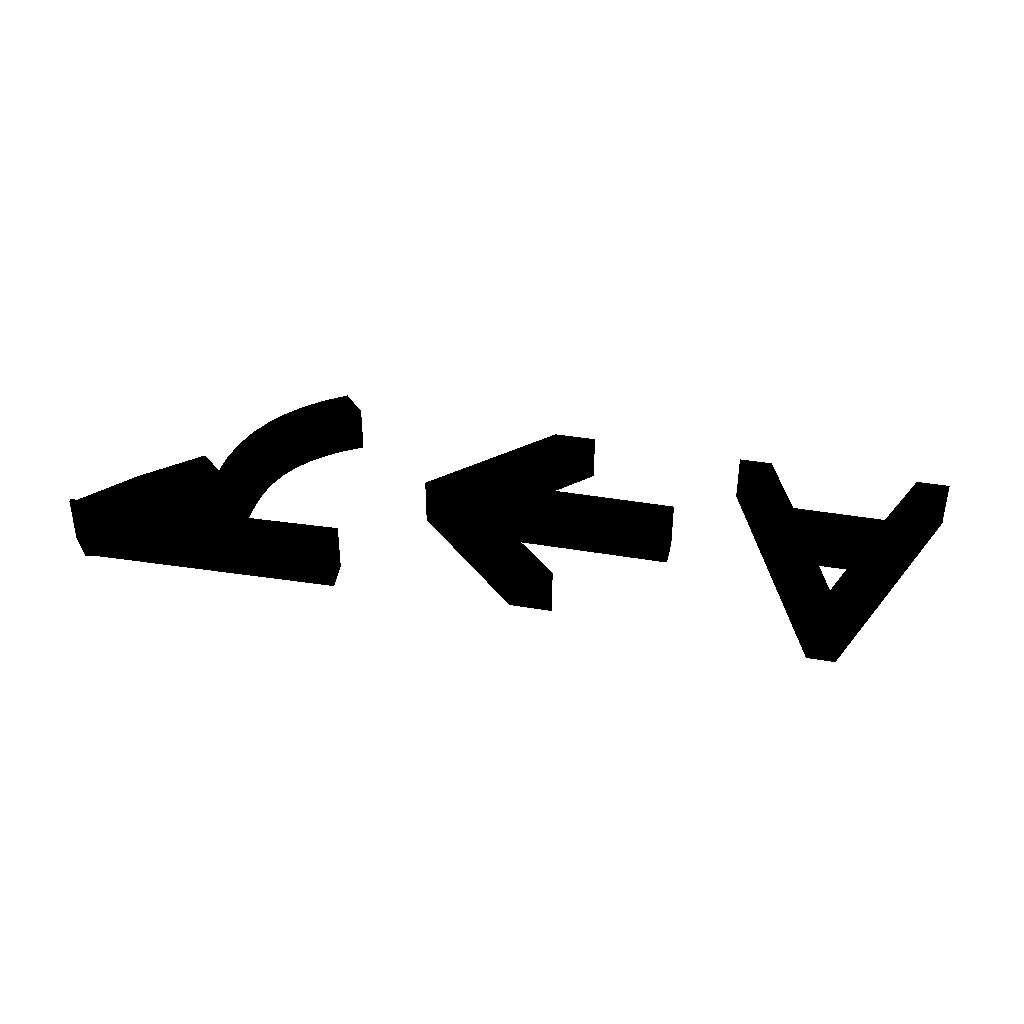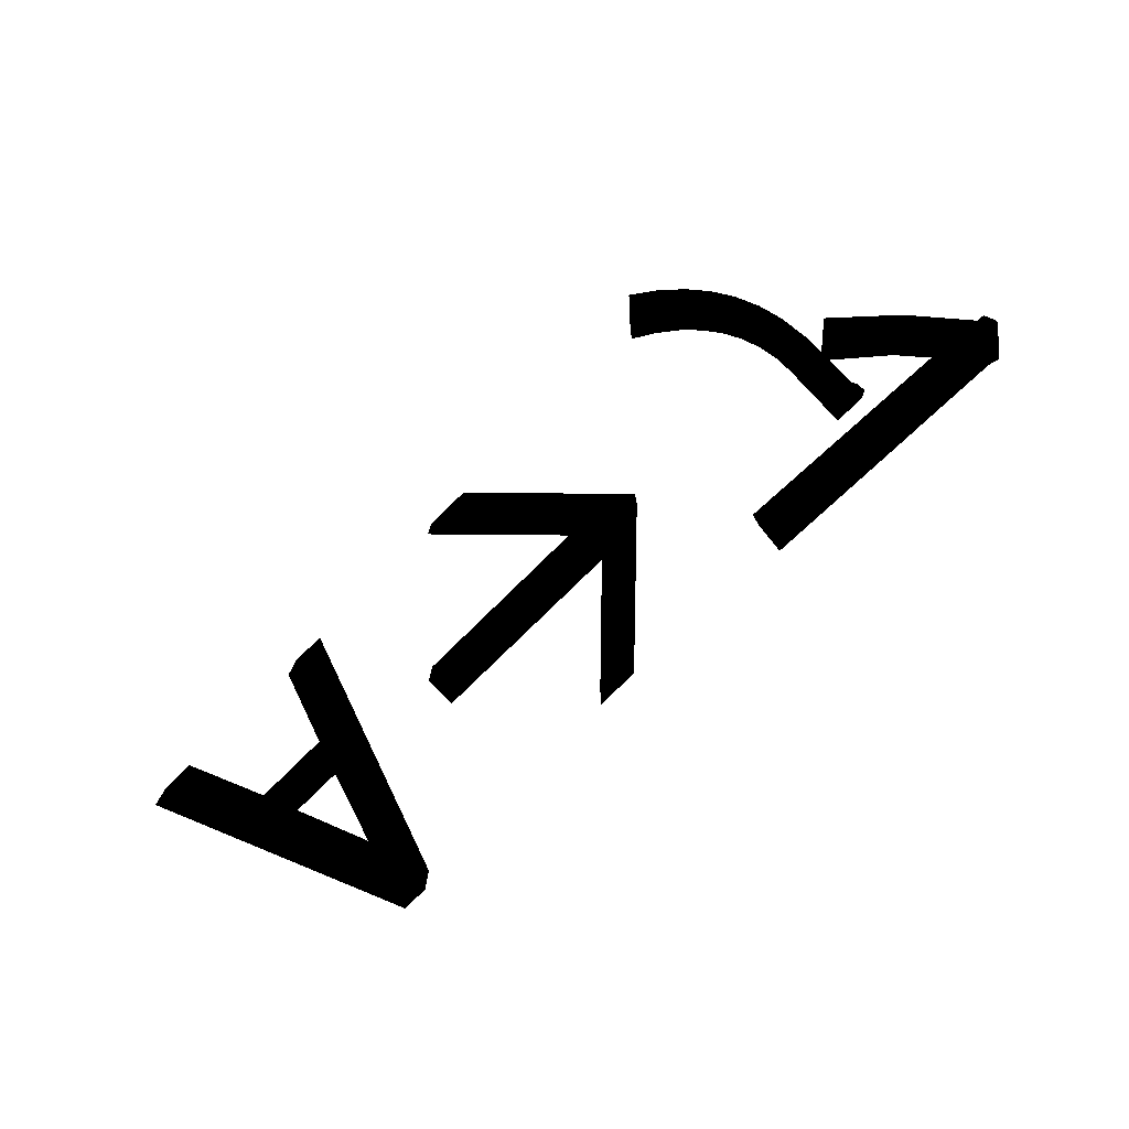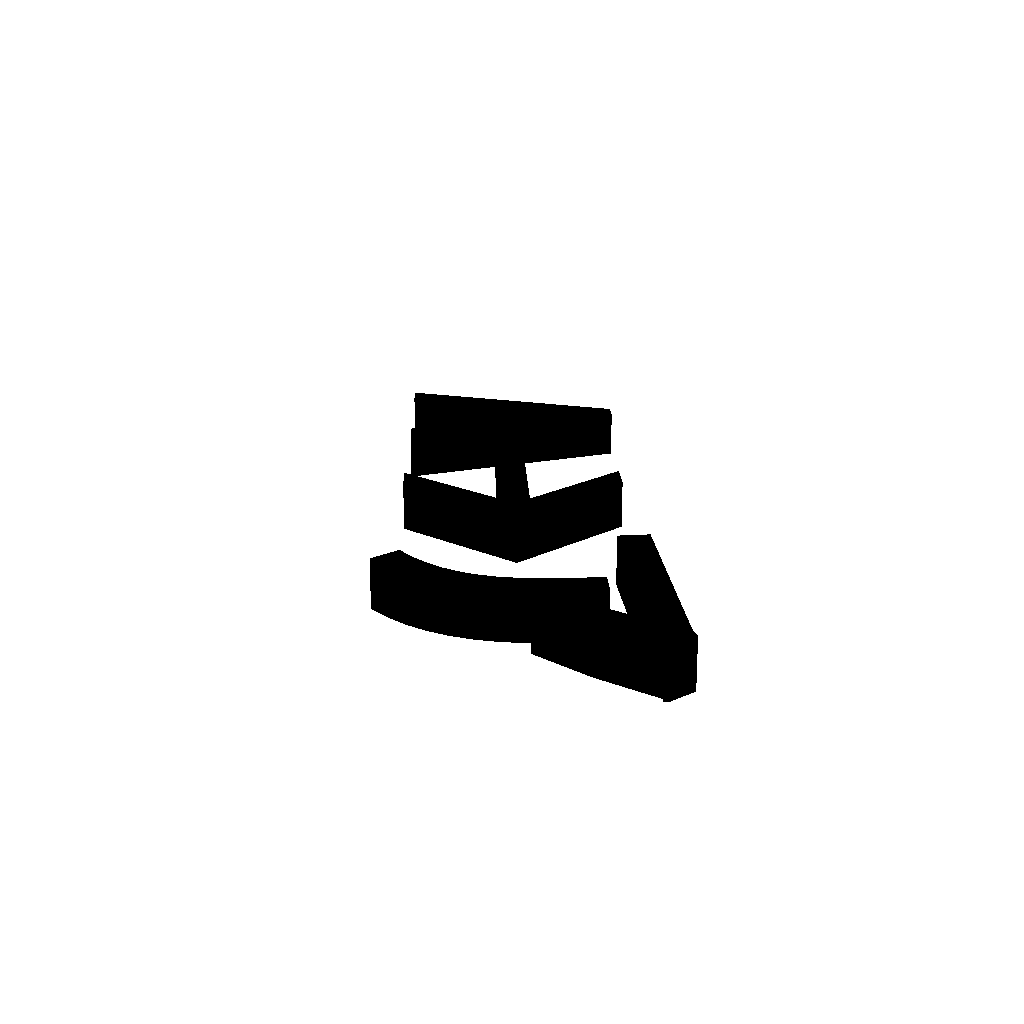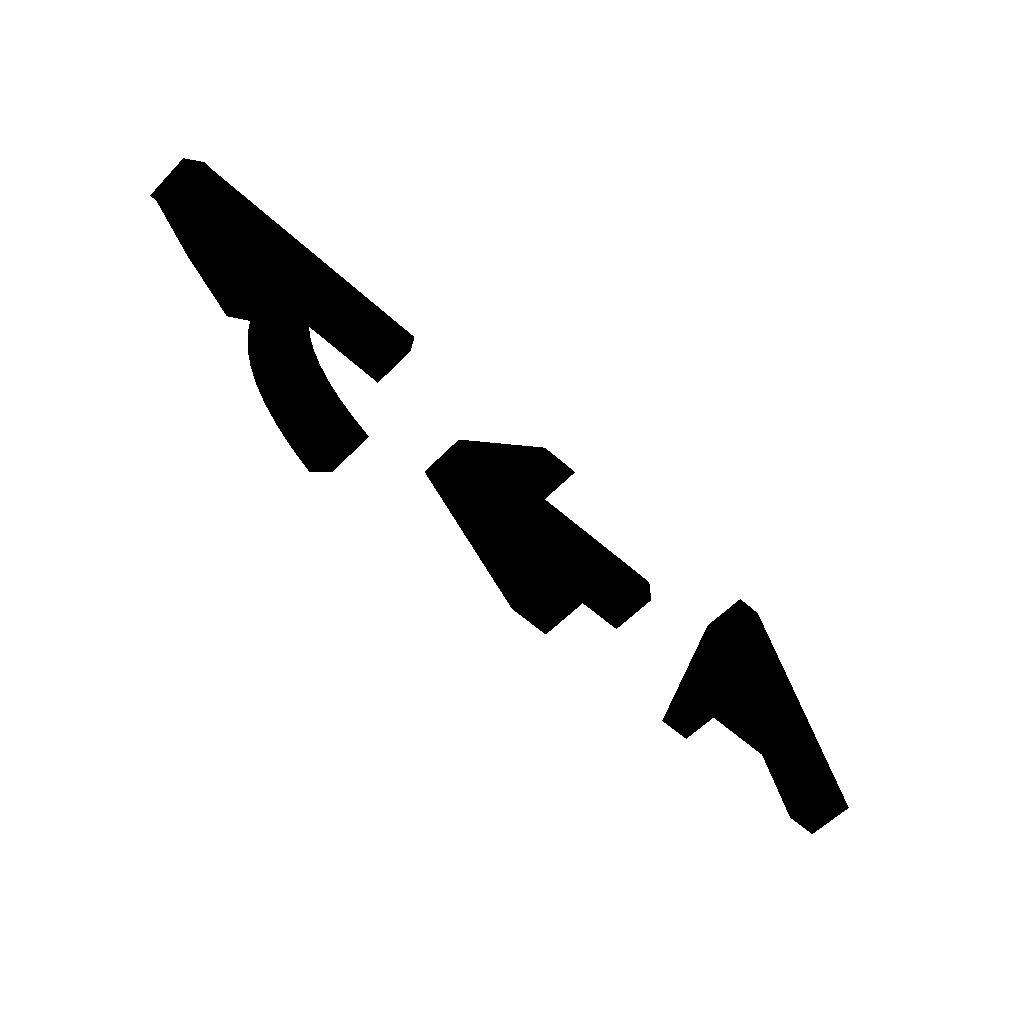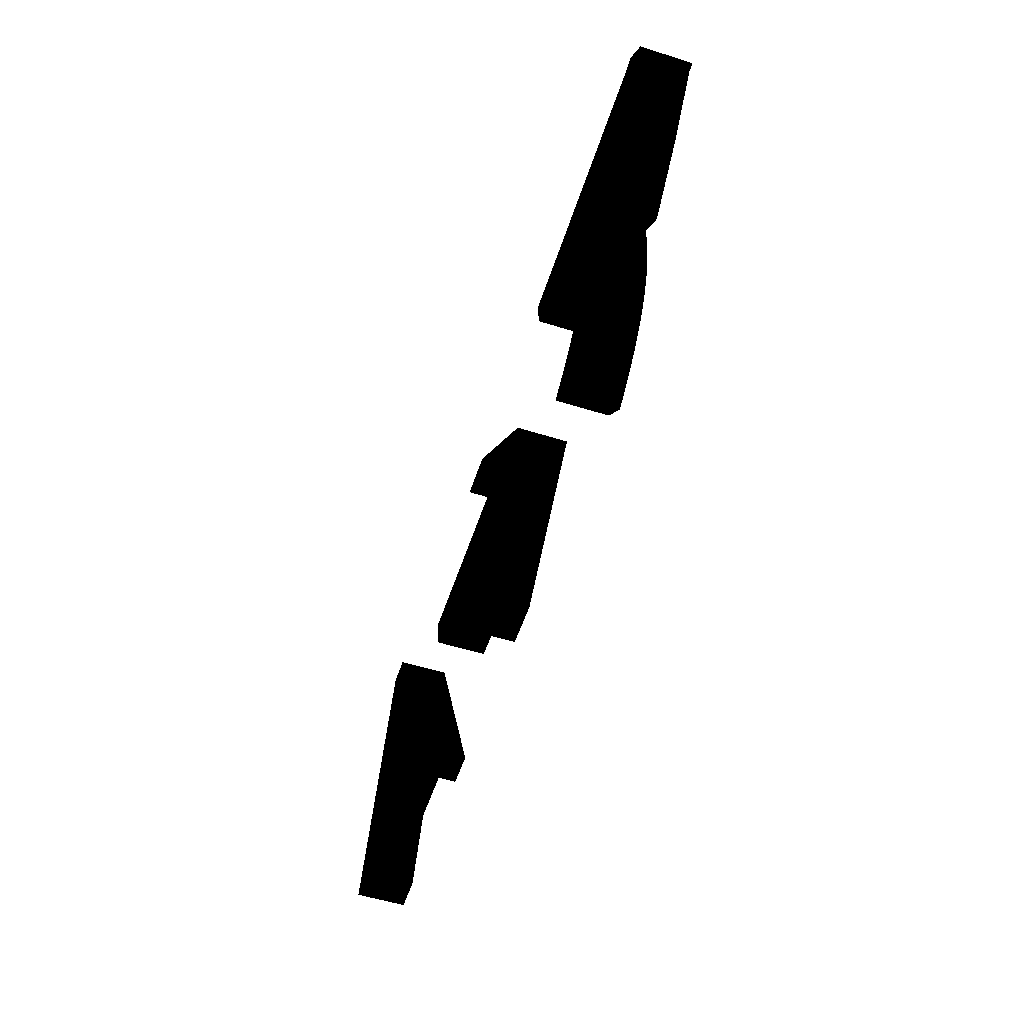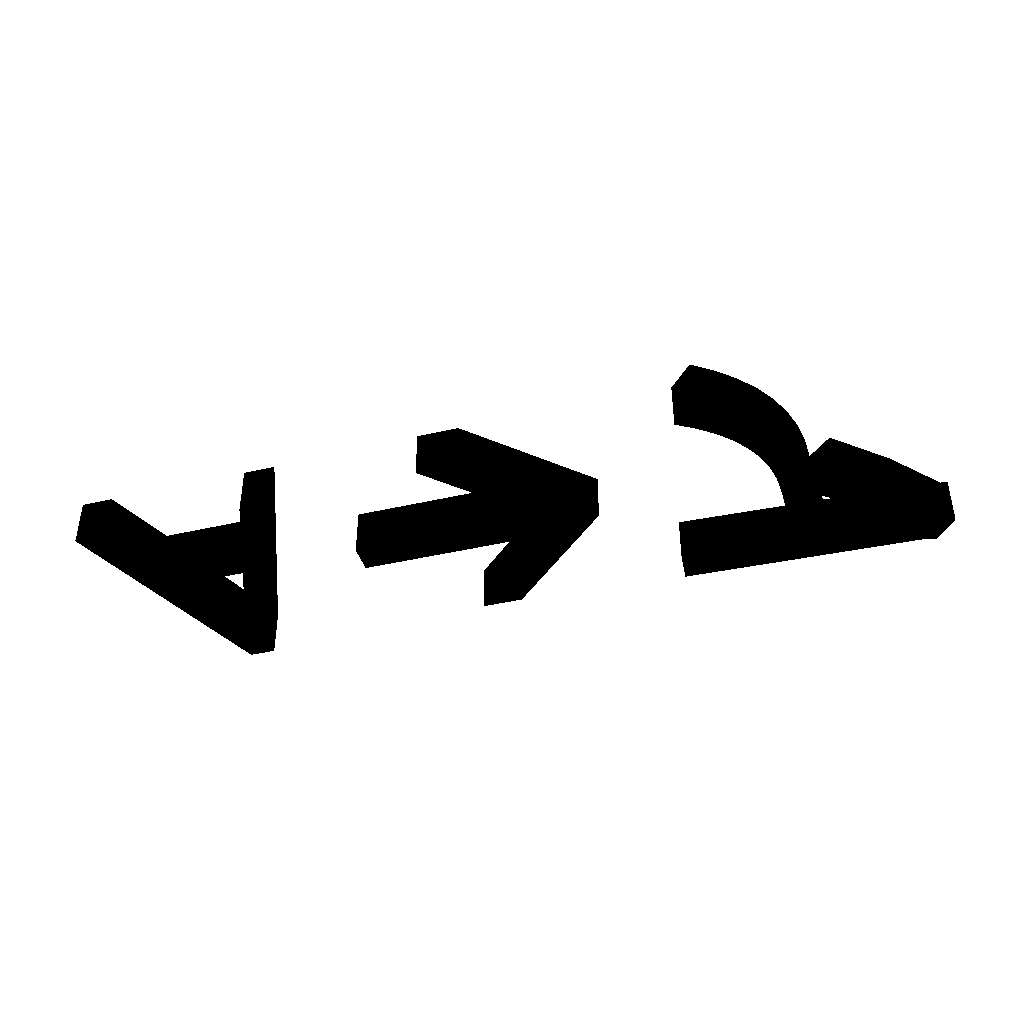
<metadata>
{"format":"obj","ext":"obj","renderer":"f3d","projection":"perspective","resolution":1024,"background":"white","views":[{"elev":37.7,"azim":-167.5,"up":"+Z"},{"elev":-77.6,"azim":44.5,"up":"+Z"},{"elev":17.2,"azim":88.2,"up":"+Z"},{"elev":-56.8,"azim":136.9,"up":"+Y"},{"elev":-55.5,"azim":71.8,"up":"+Y"},{"elev":-39.8,"azim":16.3,"up":"+Z"}]}
</metadata>
<code>
v -0.1879 -0.05359 -0.0119
v -0.1289 0.0625 -0.0119
v -0.08322 -0.05359 -0.0119
v -0.09933 -0.05359 -0.0119
v -0.1879 -0.05359 0.01172
v -0.1423 0.0625 -0.0119
v -0.1423 0.0625 0.01172
v -0.1289 0.0625 0.01172
v -0.08322 -0.05359 0.01172
v -0.1134 -0.0187 0.01172
v -0.1134 -0.0187 -0.0119
v -0.1577 -0.0187 -0.0119
v -0.1577 -0.0187 0.01172
v -0.1718 -0.05359 0.01172
v -0.1718 -0.05359 -0.0119
v -0.09933 -0.05359 0.01172
v 0.1267 -0.04795 -0.0119
v 0.1174 -0.05359 -0.0119
v 0.1348 -0.04177 -0.0119
v 0.1416 -0.03503 -0.0119
v 0.1484 -0.05083 -0.0119
v 0.1471 -0.02776 -0.0119
v 0.1515 -0.01994 -0.0119
v 0.156 -0.042 -0.0119
v 0.167 -0.0222 -0.0119
v 0.1938 0.03146 -0.0119
v 0.1725 0.01351 -0.0119
v 0.2208 0.06384 -0.0119
v 0.2255 0.06519 -0.0119
v 0.2355 0.05311 -0.0119
v 0.2357 0.05126 -0.0119
v 0.1725 0.03096 -0.0119
v 0.1725 0.01351 0.01172
v 0.1725 0.03096 0.01172
v 0.1721 0.000448 -0.0119
v 0.1721 0.000448 0.01172
v 0.1725 0.01284 0.01172
v 0.1702 -0.01123 -0.0119
v 0.167 -0.0222 0.01172
v 0.1622 -0.03246 0.01172
v 0.1622 -0.03246 -0.0119
v 0.156 -0.042 0.01172
v 0.1484 -0.05083 0.01172
v 0.1394 -0.05894 -0.0119
v 0.1288 -0.06635 -0.0119
v 0.1288 -0.06635 0.01172
v 0.1267 -0.04795 0.01172
v 0.1348 -0.04177 0.01172
v 0.1416 -0.03503 0.01172
v 0.1471 -0.02776 0.01172
v 0.1515 -0.01994 0.01172
v 0.1545 -0.01157 0.01172
v 0.1545 -0.01157 -0.0119
v 0.1564 -0.002655 -0.0119
v 0.157 0.006803 0.01172
v 0.157 0.006803 -0.0119
v 0.157 0.03566 -0.0119
v 0.157 0.03566 0.01172
v 0.1711 0.03566 -0.0119
v 0.1745 0.03415 -0.0119
v 0.2094 0.04908 -0.0119
v 0.09998 0.04505 -0.0119
v 0.09864 0.06049 0.01172
v 0.09864 0.06049 -0.0119
v 0.2255 0.06519 0.01172
v 0.2357 0.05126 0.01172
v 0.2322 0.05109 -0.0119
v 0.2322 0.05109 0.01172
v 0.21 0.02576 0.01172
v 0.21 0.02576 -0.0119
v 0.1839 0.002105 -0.0119
v 0.1839 0.002105 0.01172
v 0.1725 0.01284 -0.0119
v 0.1938 0.03146 0.01172
v 0.2094 0.04908 0.01172
v 0.2208 0.06384 0.01172
v 0.09998 0.04505 0.01172
v 0.2355 0.05311 0.01172
v 0.1711 0.03566 0.01172
v 0.1702 -0.01123 0.01172
v 0.1564 -0.002655 0.01172
v 0.1394 -0.05894 0.01172
v 0.1174 -0.05359 0.01172
v 0.1745 0.03415 0.01172
v -0.1356 0.04036 -0.0119
v -0.153 -0.005948 -0.0119
v -0.153 -0.005948 0.01172
v -0.1356 0.04036 0.01172
v -0.1181 -0.005948 -0.0119
v -0.1181 -0.005948 0.01172
v 0.01277 0.05569 -0.0119
v -0.008037 0.05569 -0.0119
v 0.03991 0.007741 -0.0119
v 0.06812 0.000335 -0.0119
v 0.01277 -0.05502 -0.0119
v -0.008037 -0.05502 -0.0119
v -0.05613 -0.00707 -0.0119
v 0.01277 0.05569 0.01172
v 0.06812 0.000335 0.01172
v 0.01277 -0.05502 0.01172
v 0.03991 -0.00707 -0.0119
v 0.03991 -0.00707 0.01172
v -0.05613 0.007741 -0.0119
v -0.05613 0.007741 0.01172
v 0.03991 0.007741 0.01172
v -0.008037 0.05569 0.01172
v -0.008037 -0.05502 0.01172
v -0.05613 -0.00707 0.01172
g Start_Game2
f 1 6 15
f 12 15 6
f 86 12 6
f 85 86 6
f 2 85 6
f 89 85 2
f 3 89 2
f 11 89 3
f 12 86 11
f 89 11 86
f 4 11 3
f 5 7 1
f 6 1 7
f 6 7 2
f 8 2 7
f 3 2 9
f 8 9 2
f 3 9 4
f 16 4 9
f 16 10 4
f 11 4 10
f 11 10 12
f 13 12 10
f 15 12 14
f 13 14 12
f 15 14 1
f 5 1 14
f 13 10 87
f 90 87 10
f 87 7 13
f 13 7 14
f 5 14 7
f 88 7 87
f 8 7 88
f 90 8 88
f 9 8 90
f 10 9 90
f 16 9 10
f 18 17 45
f 19 45 17
f 44 45 19
f 20 44 19
f 21 44 20
f 22 21 20
f 23 21 22
f 24 21 23
f 53 24 23
f 54 24 53
f 41 24 54
f 56 41 54
f 41 56 59
f 57 59 56
f 25 41 59
f 38 25 59
f 35 38 59
f 32 35 59
f 60 32 59
f 35 32 73
f 26 73 27
f 71 73 26
f 70 71 26
f 61 70 26
f 70 61 28
f 61 62 28
f 64 28 62
f 67 70 28
f 29 67 28
f 30 67 29
f 31 67 30
f 27 73 32
f 27 33 26
f 74 26 33
f 74 75 26
f 61 26 75
f 33 34 37
f 35 73 36
f 37 36 73
f 36 80 35
f 38 35 80
f 80 39 38
f 25 38 39
f 39 40 25
f 41 25 40
f 40 42 41
f 24 41 42
f 42 43 24
f 21 24 43
f 21 43 44
f 82 44 43
f 44 82 45
f 46 45 82
f 46 83 45
f 18 45 83
f 18 83 17
f 47 17 83
f 17 47 19
f 48 19 47
f 19 48 20
f 49 20 48
f 49 50 20
f 22 20 50
f 50 51 22
f 23 22 51
f 51 52 23
f 53 23 52
f 52 81 53
f 54 53 81
f 81 55 54
f 56 54 55
f 55 58 56
f 57 56 58
f 57 58 59
f 79 59 58
f 59 79 60
f 84 60 79
f 32 60 34
f 84 34 60
f 34 33 32
f 27 32 33
f 61 75 62
f 77 62 75
f 77 63 62
f 64 62 63
f 64 63 28
f 76 28 63
f 28 76 29
f 65 29 76
f 30 29 78
f 65 78 29
f 78 66 30
f 31 30 66
f 31 66 67
f 68 67 66
f 68 69 67
f 70 67 69
f 70 69 71
f 72 71 69
f 71 72 73
f 37 73 72
f 37 72 33
f 74 33 72
f 69 74 72
f 75 74 69
f 69 76 75
f 75 76 77
f 63 77 76
f 68 76 69
f 65 76 68
f 78 65 68
f 66 78 68
f 37 34 36
f 34 79 36
f 36 79 80
f 80 79 39
f 39 79 40
f 79 58 40
f 58 55 40
f 55 81 40
f 40 81 42
f 81 52 42
f 52 51 42
f 42 51 43
f 51 50 43
f 50 49 43
f 43 49 82
f 49 48 82
f 82 48 46
f 48 47 46
f 83 46 47
f 84 79 34
f 86 85 87
f 88 87 85
f 90 88 89
f 85 89 88
f 86 87 89
f 90 89 87
f 92 91 93
f 94 93 91
f 101 93 94
f 94 95 101
f 96 101 95
f 101 97 93
f 103 93 97
f 91 98 94
f 99 94 98
f 98 91 106
f 92 106 91
f 94 99 95
f 100 95 99
f 95 100 96
f 107 96 100
f 107 102 96
f 101 96 102
f 101 102 97
f 108 97 102
f 108 104 97
f 103 97 104
f 103 104 93
f 105 93 104
f 105 106 93
f 92 93 106
f 107 100 102
f 99 102 100
f 105 102 99
f 99 98 105
f 106 105 98
f 105 104 102
f 108 102 104

</code>
